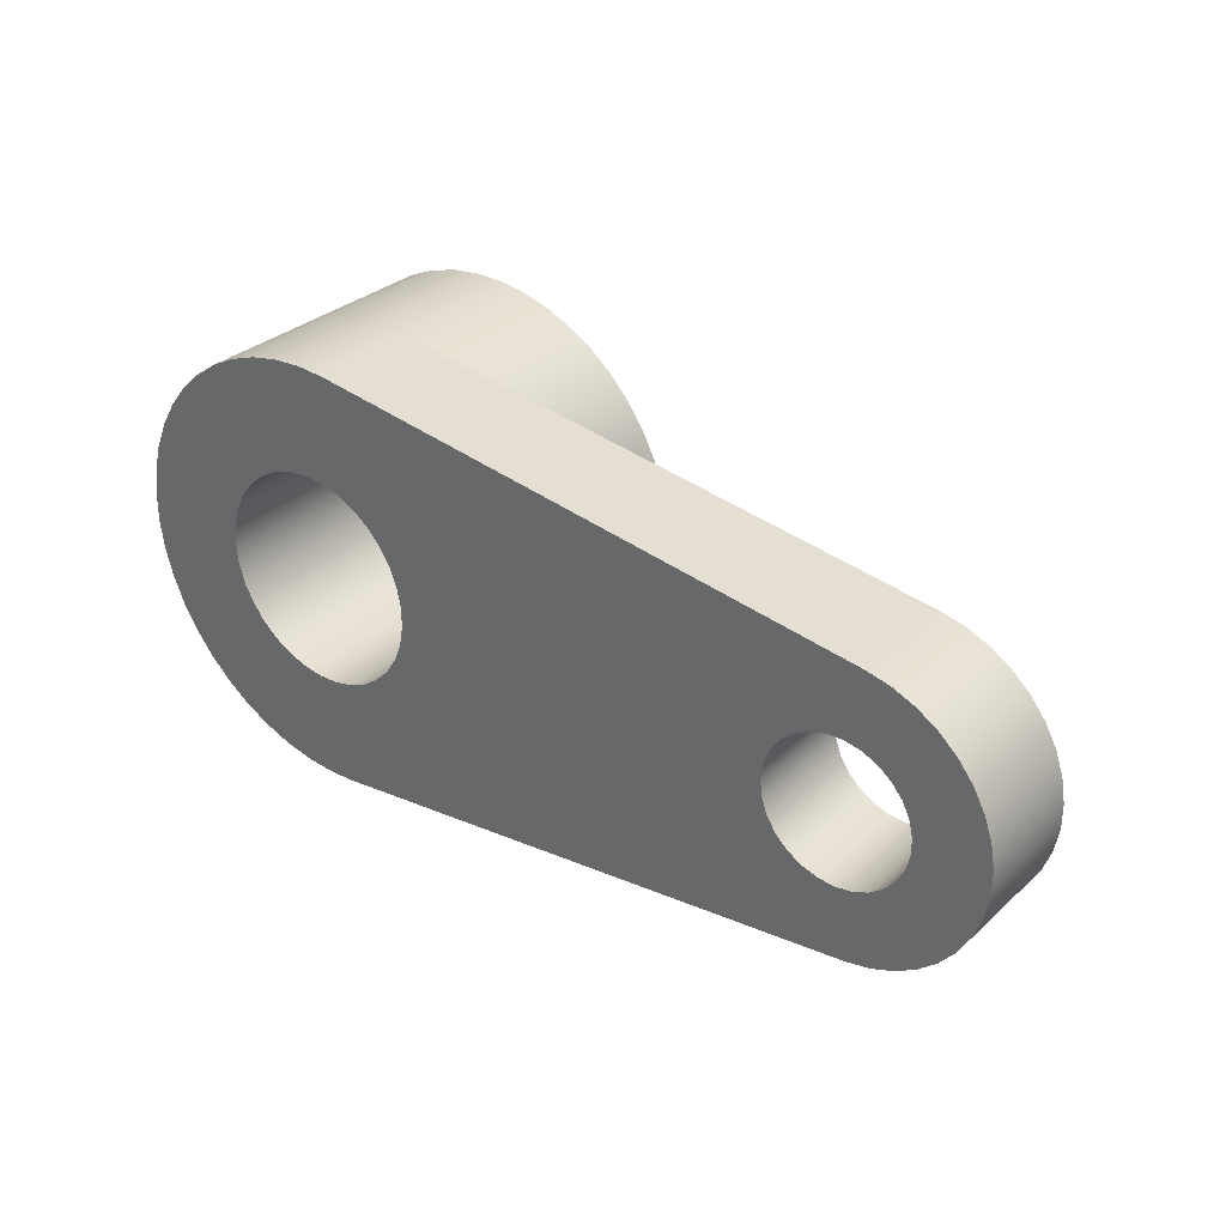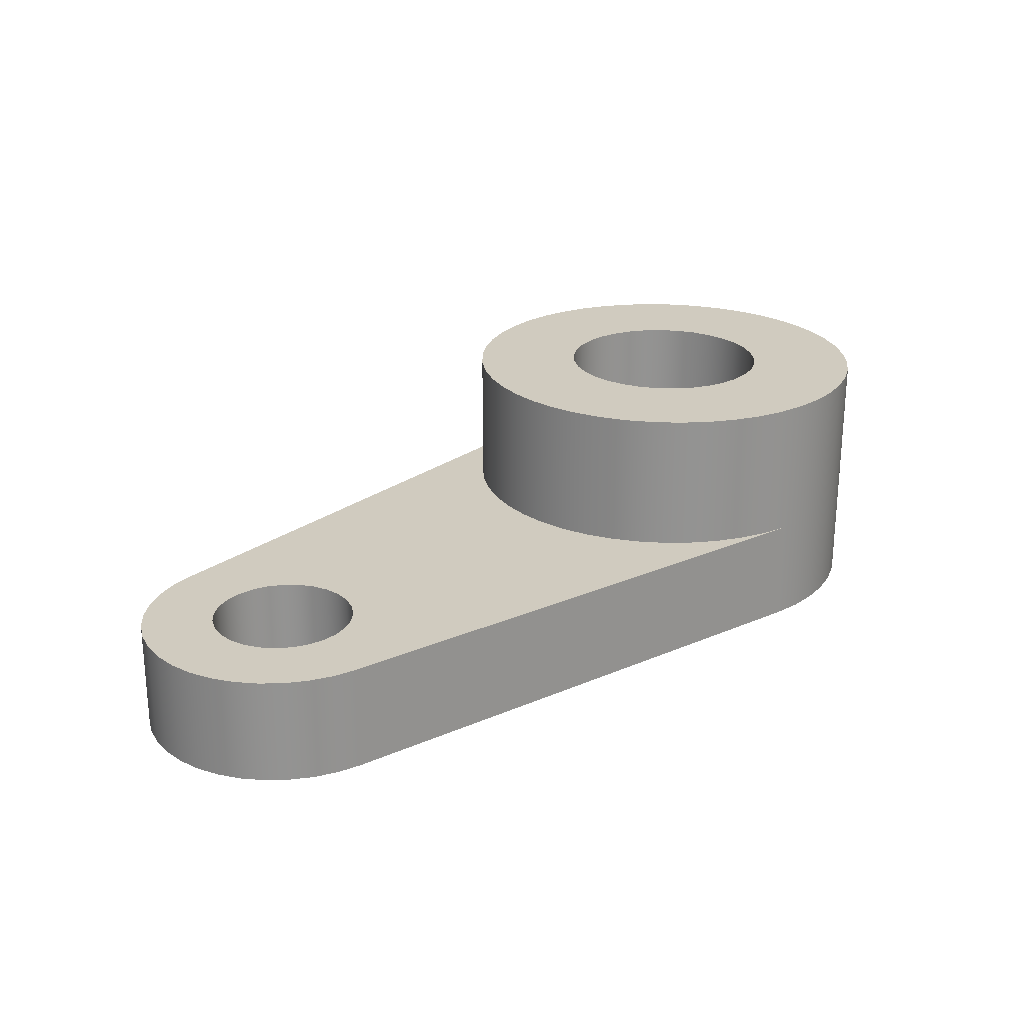
<metadata>
{"format":"obj","ext":"obj","renderer":"f3d","projection":"perspective","resolution":1024,"background":"white","views":[{"elev":31.7,"azim":38.6,"up":"+Z"},{"elev":23.7,"azim":136.5,"up":"+Y"}]}
</metadata>
<code>
v 1.4 0.3 2.449e-17
v 1.405 0.3 0.04612
v 1.421 0.3 0.08976
v 1.447 0.3 0.1286
v 1.481 0.3 0.1604
v 1.521 0.3 0.1836
v 1.565 0.3 0.197
v 1.612 0.3 0.1997
v 1.657 0.3 0.1916
v 1.7 0.3 0.1732
v 1.737 0.3 0.1455
v 1.767 0.3 0.1099
v 1.788 0.3 0.0684
v 1.799 0.3 0.02322
v 1.799 0.3 -0.02322
v 1.788 0.3 -0.0684
v 1.767 0.3 -0.1099
v 1.737 0.3 -0.1455
v 1.7 0.3 -0.1732
v 1.657 0.3 -0.1916
v 1.612 0.3 -0.1997
v 1.565 0.3 -0.197
v 1.521 0.3 -0.1836
v 1.481 0.3 -0.1604
v 1.447 0.3 -0.1286
v 1.421 0.3 -0.08976
v 1.405 0.3 -0.04612
v 1.4 0 2.449e-17
v 1.405 0 -0.04612
v 1.421 0 -0.08976
v 1.447 0 -0.1286
v 1.481 0 -0.1604
v 1.521 0 -0.1836
v 1.565 0 -0.197
v 1.612 0 -0.1997
v 1.657 0 -0.1916
v 1.7 0 -0.1732
v 1.737 0 -0.1455
v 1.767 0 -0.1099
v 1.788 0 -0.0684
v 1.799 0 -0.02322
v 1.799 0 0.02322
v 1.788 0 0.0684
v 1.767 0 0.1099
v 1.737 0 0.1455
v 1.7 0 0.1732
v 1.657 0 0.1916
v 1.612 0 0.1997
v 1.565 0 0.197
v 1.521 0 0.1836
v 1.481 0 0.1604
v 1.447 0 0.1286
v 1.421 0 0.08976
v 1.405 0 0.04612
v 1.4 0.3 2.449e-17
v 1.4 0 2.449e-17
v 0.07753 0 0.6
v 1.651 0 0.3967
v 1.651 0.3 0.3967
v 0.07753 0.3 0.6
v 1.651 0 -0.3967
v 0.0775 0 -0.6
v 0.0775 0.3 -0.6
v 1.651 0.3 -0.3967
v 1.651 0 0.3967
v 1.718 0 0.3823
v 1.78 0 0.357
v 1.838 0 0.3214
v 1.889 0 0.2766
v 1.932 0 0.2238
v 1.965 0 0.1646
v 1.987 0 0.1007
v 1.999 0 0.03389
v 1.999 0 -0.0339
v 1.987 0 -0.1007
v 1.965 0 -0.1646
v 1.932 0 -0.2238
v 1.889 0 -0.2766
v 1.838 0 -0.3214
v 1.78 0 -0.357
v 1.718 0 -0.3824
v 1.651 0 -0.3967
v 1.651 0.3 -0.3967
v 1.718 0.3 -0.3824
v 1.78 0.3 -0.357
v 1.838 0.3 -0.3214
v 1.889 0.3 -0.2766
v 1.932 0.3 -0.2238
v 1.965 0.3 -0.1646
v 1.987 0.3 -0.1007
v 1.999 0.3 -0.0339
v 1.999 0.3 0.03389
v 1.987 0.3 0.1007
v 1.965 0.3 0.1646
v 1.932 0.3 0.2238
v 1.889 0.3 0.2766
v 1.838 0.3 0.3214
v 1.78 0.3 0.357
v 1.718 0.3 0.3823
v 1.651 0.3 0.3967
v 1.4 0.3 2.449e-17
v 1.405 0.3 -0.04612
v 1.421 0.3 -0.08976
v 1.447 0.3 -0.1286
v 1.481 0.3 -0.1604
v 1.521 0.3 -0.1836
v 1.565 0.3 -0.197
v 1.612 0.3 -0.1997
v 1.657 0.3 -0.1916
v 1.7 0.3 -0.1732
v 1.737 0.3 -0.1455
v 1.767 0.3 -0.1099
v 1.788 0.3 -0.0684
v 1.799 0.3 -0.02322
v 1.799 0.3 0.02322
v 1.788 0.3 0.0684
v 1.767 0.3 0.1099
v 1.737 0.3 0.1455
v 1.7 0.3 0.1732
v 1.657 0.3 0.1916
v 1.612 0.3 0.1997
v 1.565 0.3 0.197
v 1.521 0.3 0.1836
v 1.481 0.3 0.1604
v 1.447 0.3 0.1286
v 1.421 0.3 0.08976
v 1.405 0.3 0.04612
v 1.651 0.3 0.3967
v 1.718 0.3 0.3823
v 1.78 0.3 0.357
v 1.838 0.3 0.3214
v 1.889 0.3 0.2766
v 1.932 0.3 0.2238
v 1.965 0.3 0.1646
v 1.987 0.3 0.1007
v 1.999 0.3 0.03389
v 1.999 0.3 -0.0339
v 1.987 0.3 -0.1007
v 1.965 0.3 -0.1646
v 1.932 0.3 -0.2238
v 1.889 0.3 -0.2766
v 1.838 0.3 -0.3214
v 1.78 0.3 -0.357
v 1.718 0.3 -0.3824
v 1.651 0.3 -0.3967
v 0.0775 0.3 -0.6
v 0.1589 0.3 -0.5837
v 0.2374 0.3 -0.5565
v 0.3113 0.3 -0.5187
v 0.3794 0.3 -0.4712
v 0.4404 0.3 -0.4148
v 0.493 0.3 -0.3506
v 0.5364 0.3 -0.2798
v 0.5697 0.3 -0.2037
v 0.5922 0.3 -0.1238
v 0.6036 0.3 -0.04152
v 0.6036 0.3 0.04152
v 0.5922 0.3 0.1238
v 0.5697 0.3 0.2037
v 0.5364 0.3 0.2798
v 0.4931 0.3 0.3506
v 0.4404 0.3 0.4148
v 0.3795 0.3 0.4712
v 0.3114 0.3 0.5187
v 0.2374 0.3 0.5565
v 0.159 0.3 0.5838
v 0.07753 0.3 0.6
v -0.3 0.7 1.562e-05
v -0.2946 0.7 0.05679
v -0.2785 0.7 0.1115
v -0.2524 0.7 0.1622
v -0.2171 0.7 0.207
v -0.174 0.7 0.2444
v -0.1246 0.7 0.2729
v -0.07073 0.7 0.2916
v -0.01427 0.7 0.2997
v 0.04269 0.7 0.297
v 0.09812 0.7 0.2835
v 0.15 0.7 0.2598
v 0.1965 0.7 0.2267
v 0.2358 0.7 0.1855
v 0.2667 0.7 0.1375
v 0.2878 0.7 0.08454
v 0.2986 0.7 0.02853
v 0.2986 0.7 -0.0285
v 0.2878 0.7 -0.0845
v 0.2667 0.7 -0.1375
v 0.2358 0.7 -0.1854
v 0.1965 0.7 -0.2267
v 0.15 0.7 -0.2598
v 0.09812 0.7 -0.2835
v 0.04269 0.7 -0.2969
v -0.01427 0.7 -0.2996
v -0.07073 0.7 -0.2915
v -0.1246 0.7 -0.2729
v -0.174 0.7 -0.2444
v -0.2171 0.7 -0.207
v -0.2524 0.7 -0.1622
v -0.2785 0.7 -0.1115
v -0.2946 0.7 -0.05676
v -0.3 0 1.562e-05
v -0.2946 0 -0.05676
v -0.2785 0 -0.1115
v -0.2524 0 -0.1622
v -0.2171 0 -0.207
v -0.174 0 -0.2444
v -0.1246 0 -0.2729
v -0.07073 0 -0.2915
v -0.01427 0 -0.2996
v 0.04269 0 -0.2969
v 0.09812 0 -0.2835
v 0.15 0 -0.2598
v 0.1965 0 -0.2267
v 0.2358 0 -0.1854
v 0.2667 0 -0.1375
v 0.2878 0 -0.0845
v 0.2986 0 -0.0285
v 0.2986 0 0.02853
v 0.2878 0 0.08454
v 0.2667 0 0.1375
v 0.2358 0 0.1855
v 0.1965 0 0.2267
v 0.15 0 0.2598
v 0.09812 0 0.2835
v 0.04269 0 0.297
v -0.01427 0 0.2997
v -0.07073 0 0.2916
v -0.1246 0 0.2729
v -0.174 0 0.2444
v -0.2171 0 0.207
v -0.2524 0 0.1622
v -0.2785 0 0.1115
v -0.2946 0 0.05679
v -0.3 0.7 1.562e-05
v -0.3 0 1.562e-05
v 0.0775 0.3 -0.6
v 0.0775 0 -0.6
v -0.004531 0 -0.605
v -0.08648 0 -0.5988
v -0.1668 0 -0.5815
v -0.2441 0 -0.5536
v -0.3169 0 -0.5154
v -0.3838 0 -0.4677
v -0.4436 0 -0.4113
v -0.4953 0 -0.3474
v -0.5378 0 -0.2771
v -0.5704 0 -0.2016
v -0.5925 0 -0.1225
v -0.6036 0 -0.04106
v -0.6036 0 0.04112
v -0.5925 0 0.1225
v -0.5704 0 0.2017
v -0.5378 0 0.2771
v -0.4953 0 0.3475
v -0.4436 0 0.4114
v -0.3838 0 0.4677
v -0.3169 0 0.5154
v -0.2441 0 0.5536
v -0.1668 0 0.5816
v -0.08645 0 0.5988
v -0.004504 0 0.605
v 0.07753 0 0.6
v 0.07753 0.3 0.6
v 0.159 0.3 0.5838
v 0.2374 0.3 0.5565
v 0.3114 0.3 0.5187
v 0.3795 0.3 0.4712
v 0.4404 0.3 0.4148
v 0.4931 0.3 0.3506
v 0.5364 0.3 0.2798
v 0.5697 0.3 0.2037
v 0.5922 0.3 0.1238
v 0.6036 0.3 0.04152
v 0.6036 0.3 -0.04152
v 0.5922 0.3 -0.1238
v 0.5697 0.3 -0.2037
v 0.5364 0.3 -0.2798
v 0.493 0.3 -0.3506
v 0.4404 0.3 -0.4148
v 0.3794 0.3 -0.4712
v 0.3113 0.3 -0.5187
v 0.2374 0.3 -0.5565
v 0.1589 0.3 -0.5837
v -0.605 0.7 1.562e-05
v -0.5994 0.7 -0.08237
v -0.5826 0.7 -0.1632
v -0.5549 0.7 -0.241
v -0.5169 0.7 -0.3143
v -0.4693 0.7 -0.3818
v -0.4129 0.7 -0.4421
v -0.3489 0.7 -0.4943
v -0.2783 0.7 -0.5372
v -0.2026 0.7 -0.5701
v -0.1231 0.7 -0.5923
v -0.04129 0.7 -0.6036
v 0.04129 0.7 -0.6036
v 0.1231 0.7 -0.5923
v 0.2026 0.7 -0.5701
v 0.2783 0.7 -0.5372
v 0.3489 0.7 -0.4943
v 0.4129 0.7 -0.4421
v 0.4693 0.7 -0.3818
v 0.5169 0.7 -0.3143
v 0.5549 0.7 -0.241
v 0.5826 0.7 -0.1632
v 0.5994 0.7 -0.08237
v 0.605 0.7 1.562e-05
v 0.5994 0.7 0.0824
v 0.5826 0.7 0.1632
v 0.5549 0.7 0.241
v 0.5169 0.7 0.3144
v 0.4693 0.7 0.3818
v 0.4129 0.7 0.4422
v 0.3489 0.7 0.4943
v 0.2783 0.7 0.5372
v 0.2026 0.7 0.5701
v 0.1231 0.7 0.5924
v 0.04129 0.7 0.6036
v -0.04129 0.7 0.6036
v -0.1231 0.7 0.5924
v -0.2026 0.7 0.5701
v -0.2783 0.7 0.5372
v -0.3489 0.7 0.4943
v -0.4129 0.7 0.4422
v -0.4693 0.7 0.3818
v -0.5169 0.7 0.3144
v -0.5549 0.7 0.241
v -0.5826 0.7 0.1632
v -0.5994 0.7 0.0824
v -0.6036 0 -0.04106
v -0.605 0.7 1.562e-05
v -0.3 0.7 1.562e-05
v -0.2946 0.7 -0.05676
v -0.2785 0.7 -0.1115
v -0.2524 0.7 -0.1622
v -0.2171 0.7 -0.207
v -0.174 0.7 -0.2444
v -0.1246 0.7 -0.2729
v -0.07073 0.7 -0.2915
v -0.01427 0.7 -0.2996
v 0.04269 0.7 -0.2969
v 0.09812 0.7 -0.2835
v 0.15 0.7 -0.2598
v 0.1965 0.7 -0.2267
v 0.2358 0.7 -0.1854
v 0.2667 0.7 -0.1375
v 0.2878 0.7 -0.0845
v 0.2986 0.7 -0.0285
v 0.2986 0.7 0.02853
v 0.2878 0.7 0.08454
v 0.2667 0.7 0.1375
v 0.2358 0.7 0.1855
v 0.1965 0.7 0.2267
v 0.15 0.7 0.2598
v 0.09812 0.7 0.2835
v 0.04269 0.7 0.297
v -0.01427 0.7 0.2997
v -0.07073 0.7 0.2916
v -0.1246 0.7 0.2729
v -0.174 0.7 0.2444
v -0.2171 0.7 0.207
v -0.2524 0.7 0.1622
v -0.2785 0.7 0.1115
v -0.2946 0.7 0.05679
v -0.605 0.7 1.562e-05
v -0.5994 0.7 0.0824
v -0.5826 0.7 0.1632
v -0.5549 0.7 0.241
v -0.5169 0.7 0.3144
v -0.4693 0.7 0.3818
v -0.4129 0.7 0.4422
v -0.3489 0.7 0.4943
v -0.2783 0.7 0.5372
v -0.2026 0.7 0.5701
v -0.1231 0.7 0.5924
v -0.04129 0.7 0.6036
v 0.04129 0.7 0.6036
v 0.1231 0.7 0.5924
v 0.2026 0.7 0.5701
v 0.2783 0.7 0.5372
v 0.3489 0.7 0.4943
v 0.4129 0.7 0.4422
v 0.4693 0.7 0.3818
v 0.5169 0.7 0.3144
v 0.5549 0.7 0.241
v 0.5826 0.7 0.1632
v 0.5994 0.7 0.0824
v 0.605 0.7 1.562e-05
v 0.5994 0.7 -0.08237
v 0.5826 0.7 -0.1632
v 0.5549 0.7 -0.241
v 0.5169 0.7 -0.3143
v 0.4693 0.7 -0.3818
v 0.4129 0.7 -0.4421
v 0.3489 0.7 -0.4943
v 0.2783 0.7 -0.5372
v 0.2026 0.7 -0.5701
v 0.1231 0.7 -0.5923
v 0.04129 0.7 -0.6036
v -0.04129 0.7 -0.6036
v -0.1231 0.7 -0.5923
v -0.2026 0.7 -0.5701
v -0.2783 0.7 -0.5372
v -0.3489 0.7 -0.4943
v -0.4129 0.7 -0.4421
v -0.4693 0.7 -0.3818
v -0.5169 0.7 -0.3143
v -0.5549 0.7 -0.241
v -0.5826 0.7 -0.1632
v -0.5994 0.7 -0.08237
v 1.4 0 2.449e-17
v 1.405 0 0.04612
v 1.421 0 0.08976
v 1.447 0 0.1286
v 1.481 0 0.1604
v 1.521 0 0.1836
v 1.565 0 0.197
v 1.612 0 0.1997
v 1.657 0 0.1916
v 1.7 0 0.1732
v 1.737 0 0.1455
v 1.767 0 0.1099
v 1.788 0 0.0684
v 1.799 0 0.02322
v 1.799 0 -0.02322
v 1.788 0 -0.0684
v 1.767 0 -0.1099
v 1.737 0 -0.1455
v 1.7 0 -0.1732
v 1.657 0 -0.1916
v 1.612 0 -0.1997
v 1.565 0 -0.197
v 1.521 0 -0.1836
v 1.481 0 -0.1604
v 1.447 0 -0.1286
v 1.421 0 -0.08976
v 1.405 0 -0.04612
v -0.3 0 1.562e-05
v -0.2946 0 0.05679
v -0.2785 0 0.1115
v -0.2524 0 0.1622
v -0.2171 0 0.207
v -0.174 0 0.2444
v -0.1246 0 0.2729
v -0.07073 0 0.2916
v -0.01427 0 0.2997
v 0.04269 0 0.297
v 0.09812 0 0.2835
v 0.15 0 0.2598
v 0.1965 0 0.2267
v 0.2358 0 0.1855
v 0.2667 0 0.1375
v 0.2878 0 0.08454
v 0.2986 0 0.02853
v 0.2986 0 -0.0285
v 0.2878 0 -0.0845
v 0.2667 0 -0.1375
v 0.2358 0 -0.1854
v 0.1965 0 -0.2267
v 0.15 0 -0.2598
v 0.09812 0 -0.2835
v 0.04269 0 -0.2969
v -0.01427 0 -0.2996
v -0.07073 0 -0.2915
v -0.1246 0 -0.2729
v -0.174 0 -0.2444
v -0.2171 0 -0.207
v -0.2524 0 -0.1622
v -0.2785 0 -0.1115
v -0.2946 0 -0.05676
v 0.07753 0 0.6
v -0.004504 0 0.605
v -0.08645 0 0.5988
v -0.1668 0 0.5816
v -0.2441 0 0.5536
v -0.3169 0 0.5154
v -0.3838 0 0.4677
v -0.4436 0 0.4114
v -0.4953 0 0.3475
v -0.5378 0 0.2771
v -0.5704 0 0.2017
v -0.5925 0 0.1225
v -0.6036 0 0.04112
v -0.6036 0 -0.04106
v -0.5925 0 -0.1225
v -0.5704 0 -0.2016
v -0.5378 0 -0.2771
v -0.4953 0 -0.3474
v -0.4436 0 -0.4113
v -0.3838 0 -0.4677
v -0.3169 0 -0.5154
v -0.2441 0 -0.5536
v -0.1668 0 -0.5815
v -0.08648 0 -0.5988
v -0.004531 0 -0.605
v 0.0775 0 -0.6
v 1.651 0 -0.3967
v 1.718 0 -0.3824
v 1.78 0 -0.357
v 1.838 0 -0.3214
v 1.889 0 -0.2766
v 1.932 0 -0.2238
v 1.965 0 -0.1646
v 1.987 0 -0.1007
v 1.999 0 -0.0339
v 1.999 0 0.03389
v 1.987 0 0.1007
v 1.965 0 0.1646
v 1.932 0 0.2238
v 1.889 0 0.2766
v 1.838 0 0.3214
v 1.78 0 0.357
v 1.718 0 0.3823
v 1.651 0 0.3967
g 80780538-e2a1-11ea-b597-54bf646e7e1f
f 2 54 1
f 1 54 56
f 55 28 27
f 27 28 29
f 27 29 26
f 26 29 30
f 26 30 25
f 25 30 31
f 25 31 24
f 24 31 32
f 24 32 23
f 23 32 33
f 23 33 22
f 22 33 34
f 22 34 21
f 21 34 35
f 21 35 20
f 20 35 36
f 20 36 19
f 19 36 37
f 19 37 18
f 18 37 38
f 18 38 17
f 17 38 39
f 17 39 16
f 16 39 40
f 16 40 15
f 15 40 41
f 15 41 14
f 14 41 42
f 14 42 13
f 13 42 43
f 13 43 12
f 12 43 44
f 12 44 11
f 11 44 45
f 11 45 10
f 10 45 46
f 10 46 9
f 9 46 47
f 9 47 8
f 8 47 48
f 8 48 7
f 7 48 49
f 7 49 6
f 6 49 50
f 6 50 5
f 5 50 51
f 5 51 4
f 4 51 52
f 4 52 3
f 3 52 53
f 3 53 2
f 2 53 54
g 8080699e-e2a1-11ea-ae87-54bf646e7e1f
f 57 58 60
f 60 58 59
g 8088f512-e2a1-11ea-a48c-54bf646e7e1f
f 61 62 64
f 64 62 63
g 8091808a-e2a1-11ea-8f0d-54bf646e7e1f
f 100 65 99
f 99 65 66
f 99 66 98
f 98 66 67
f 98 67 97
f 97 67 68
f 97 68 96
f 96 68 69
f 96 69 95
f 95 69 70
f 95 70 94
f 94 70 71
f 94 71 93
f 93 71 72
f 93 72 92
f 92 72 73
f 92 73 91
f 91 73 74
f 91 74 90
f 90 74 75
f 90 75 89
f 89 75 76
f 89 76 88
f 88 76 77
f 88 77 87
f 87 77 78
f 87 78 86
f 86 78 79
f 86 79 85
f 85 79 80
f 85 80 84
f 84 80 81
f 84 81 83
f 83 81 82
g 809a0bec-e2a1-11ea-97b8-54bf646e7e1f
f 102 156 101
f 101 156 157
f 101 157 127
f 127 157 158
f 127 158 126
f 126 158 159
f 126 159 125
f 125 159 160
f 125 160 124
f 124 160 128
f 124 128 123
f 123 128 122
f 122 128 121
f 121 128 129
f 121 129 120
f 120 129 130
f 120 130 119
f 119 130 131
f 119 131 132
f 156 102 155
f 155 102 103
f 155 103 154
f 154 103 104
f 154 104 153
f 153 104 105
f 153 105 145
f 145 105 106
f 145 106 107
f 107 108 145
f 145 108 144
f 144 108 109
f 144 109 143
f 143 109 110
f 143 110 142
f 142 110 141
f 141 110 111
f 141 111 140
f 140 111 112
f 140 112 139
f 139 112 113
f 139 113 138
f 138 113 114
f 138 114 137
f 137 114 136
f 136 114 115
f 136 115 135
f 135 115 116
f 135 116 134
f 134 116 117
f 134 117 133
f 133 117 118
f 133 118 132
f 132 118 119
f 146 147 145
f 145 147 148
f 145 148 149
f 149 150 145
f 145 150 151
f 145 151 152
f 152 153 145
f 160 161 128
f 128 161 162
f 128 162 163
f 163 164 128
f 128 164 165
f 128 165 166
f 166 167 128
g 801091be-e2a1-11ea-8ac5-54bf646e7e1f
f 169 233 168
f 168 233 235
f 234 201 200
f 200 201 202
f 200 202 203
f 169 170 233
f 233 170 232
f 232 170 171
f 232 171 231
f 231 171 172
f 231 172 230
f 230 172 173
f 230 173 229
f 229 173 174
f 229 174 228
f 228 174 175
f 228 175 227
f 227 175 176
f 227 176 226
f 226 176 177
f 226 177 225
f 225 177 178
f 225 178 224
f 224 178 179
f 224 179 223
f 223 179 180
f 223 180 222
f 222 180 181
f 222 181 221
f 221 181 182
f 221 182 220
f 220 182 183
f 220 183 219
f 219 183 184
f 219 184 218
f 218 184 185
f 218 185 217
f 217 185 186
f 217 186 216
f 216 186 187
f 216 187 215
f 215 187 188
f 215 188 214
f 214 188 189
f 214 189 213
f 213 189 190
f 213 190 212
f 212 190 191
f 212 191 211
f 211 191 192
f 211 192 210
f 210 192 193
f 210 193 209
f 209 193 194
f 209 194 208
f 208 194 195
f 208 195 207
f 207 195 196
f 207 196 206
f 206 196 197
f 206 197 205
f 205 197 198
f 205 198 204
f 204 198 199
f 204 199 203
f 203 199 200
g 80160fdc-e2a1-11ea-a2c4-54bf646e7e1f
f 237 296 236
f 236 296 297
f 236 297 283
f 283 297 298
f 283 298 282
f 282 298 299
f 282 299 281
f 281 299 300
f 281 300 280
f 280 300 301
f 280 301 279
f 279 301 302
f 279 302 278
f 278 302 303
f 278 303 277
f 277 303 304
f 277 304 276
f 276 304 305
f 276 305 275
f 275 305 306
f 275 306 274
f 274 306 307
f 274 307 273
f 273 307 308
f 273 308 272
f 272 308 309
f 272 309 271
f 271 309 310
f 271 310 270
f 270 310 311
f 270 311 269
f 269 311 312
f 269 312 268
f 268 312 313
f 268 313 267
f 267 313 314
f 267 314 266
f 266 314 315
f 266 315 265
f 265 315 316
f 265 316 264
f 264 316 317
f 264 317 263
f 263 317 318
f 263 318 262
f 262 318 261
f 261 318 319
f 261 319 260
f 260 319 320
f 260 320 259
f 259 320 321
f 259 321 258
f 258 321 322
f 258 322 257
f 257 322 323
f 257 323 256
f 256 323 324
f 256 324 255
f 255 324 325
f 255 325 254
f 254 325 326
f 254 326 253
f 253 326 327
f 253 327 252
f 252 327 328
f 252 328 251
f 251 328 329
f 251 329 250
f 250 329 331
f 250 331 249
f 330 284 285
f 330 285 248
f 248 285 286
f 248 286 247
f 247 286 287
f 247 287 246
f 246 287 288
f 246 288 245
f 245 288 289
f 245 289 244
f 244 289 290
f 244 290 243
f 243 290 291
f 243 291 242
f 242 291 292
f 242 292 241
f 241 292 293
f 241 293 240
f 240 293 294
f 240 294 239
f 239 294 295
f 239 295 238
f 238 295 296
f 238 296 237
g 801bdc64-e2a1-11ea-b394-54bf646e7e1f
f 333 410 332
f 332 410 365
f 332 365 366
f 410 333 409
f 409 333 334
f 409 334 408
f 408 334 335
f 408 335 407
f 407 335 406
f 406 335 336
f 406 336 405
f 405 336 337
f 405 337 404
f 404 337 403
f 403 337 338
f 403 338 402
f 402 338 339
f 402 339 401
f 401 339 340
f 401 340 400
f 400 340 399
f 399 340 341
f 399 341 398
f 398 341 342
f 398 342 397
f 397 342 396
f 396 342 343
f 396 343 395
f 395 343 344
f 395 344 394
f 394 344 345
f 394 345 393
f 393 345 392
f 392 345 346
f 392 346 391
f 391 346 347
f 391 347 390
f 390 347 389
f 389 347 348
f 389 348 388
f 388 348 349
f 388 349 387
f 387 349 350
f 387 350 386
f 386 350 385
f 385 350 351
f 385 351 384
f 384 351 352
f 384 352 383
f 383 352 382
f 382 352 353
f 382 353 381
f 381 353 354
f 381 354 380
f 380 354 355
f 380 355 379
f 379 355 378
f 378 355 356
f 378 356 377
f 377 356 357
f 377 357 376
f 376 357 375
f 375 357 358
f 375 358 374
f 374 358 359
f 374 359 373
f 373 359 360
f 373 360 372
f 372 360 371
f 371 360 361
f 371 361 370
f 370 361 362
f 370 362 369
f 369 362 368
f 368 362 363
f 368 363 367
f 367 363 364
f 367 364 366
f 366 364 332
g 8021a87e-e2a1-11ea-a9fe-54bf646e7e1f
f 412 454 411
f 411 454 455
f 411 455 437
f 437 455 456
f 437 456 436
f 436 456 457
f 436 457 435
f 435 457 458
f 435 458 434
f 434 458 459
f 434 459 497
f 497 459 496
f 496 459 460
f 496 460 461
f 454 412 453
f 453 412 413
f 453 413 452
f 452 413 414
f 452 414 451
f 451 414 415
f 451 415 450
f 450 415 514
f 450 514 471
f 415 416 514
f 514 416 417
f 514 417 418
f 419 512 418
f 418 512 513
f 418 513 514
f 420 510 419
f 419 510 511
f 419 511 512
f 510 420 509
f 509 420 421
f 509 421 508
f 508 421 422
f 508 422 507
f 507 422 423
f 507 423 506
f 506 423 424
f 506 424 425
f 506 425 505
f 505 425 426
f 505 426 504
f 504 426 427
f 504 427 503
f 503 427 428
f 503 428 502
f 502 428 429
f 502 429 501
f 501 429 430
f 501 430 500
f 500 430 499
f 499 430 431
f 499 431 498
f 498 431 497
f 497 431 432
f 497 432 433
f 433 434 497
f 439 483 438
f 438 483 484
f 438 484 470
f 470 484 485
f 470 485 469
f 469 485 486
f 469 486 468
f 468 486 487
f 468 487 467
f 467 487 488
f 467 488 466
f 466 488 489
f 466 489 465
f 465 489 490
f 465 490 464
f 464 490 491
f 464 491 492
f 483 439 482
f 482 439 440
f 482 440 481
f 481 440 441
f 481 441 480
f 480 441 442
f 480 442 479
f 479 442 443
f 479 443 478
f 478 443 444
f 478 444 477
f 477 444 445
f 477 445 476
f 476 445 475
f 475 445 446
f 475 446 474
f 474 446 473
f 473 446 472
f 472 446 471
f 471 446 447
f 471 447 448
f 448 449 471
f 471 449 450
f 461 462 496
f 496 462 463
f 496 463 495
f 495 463 494
f 494 463 493
f 493 463 492
f 492 463 464

</code>
